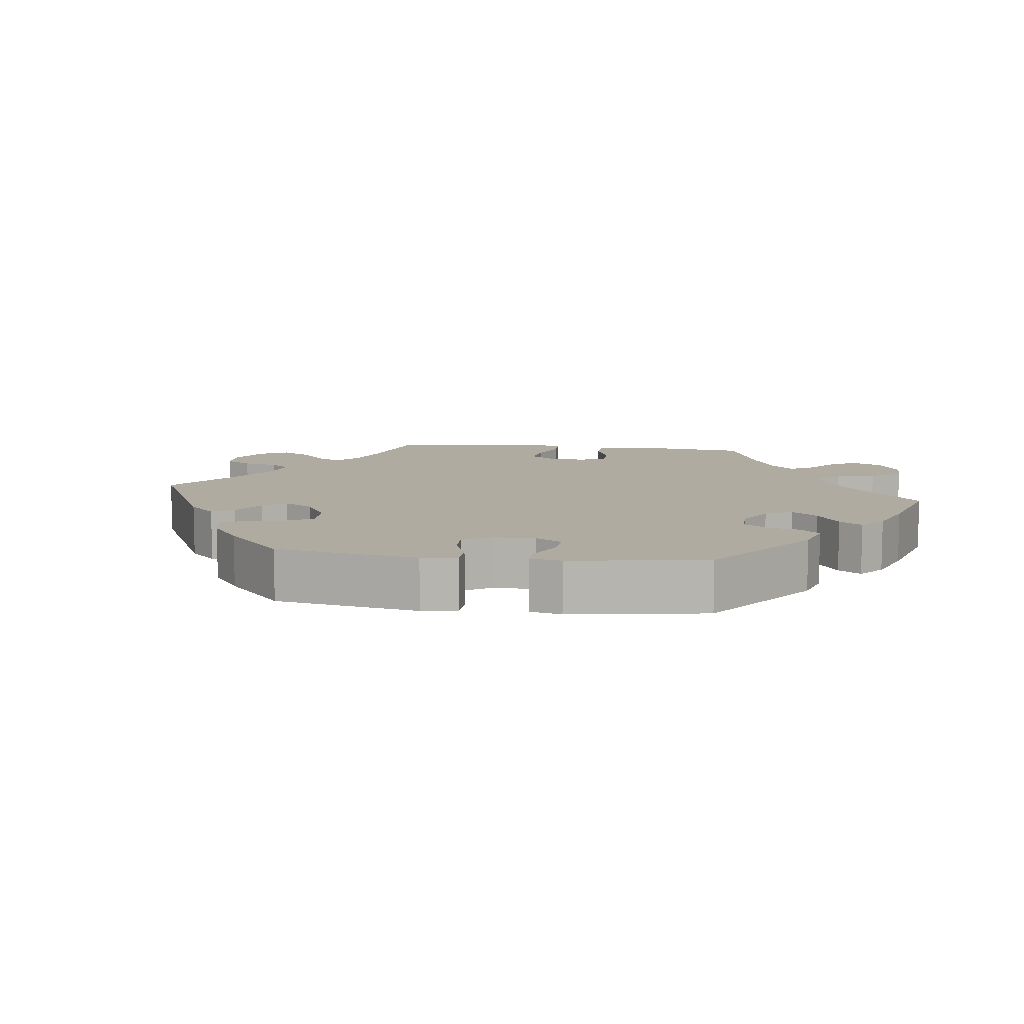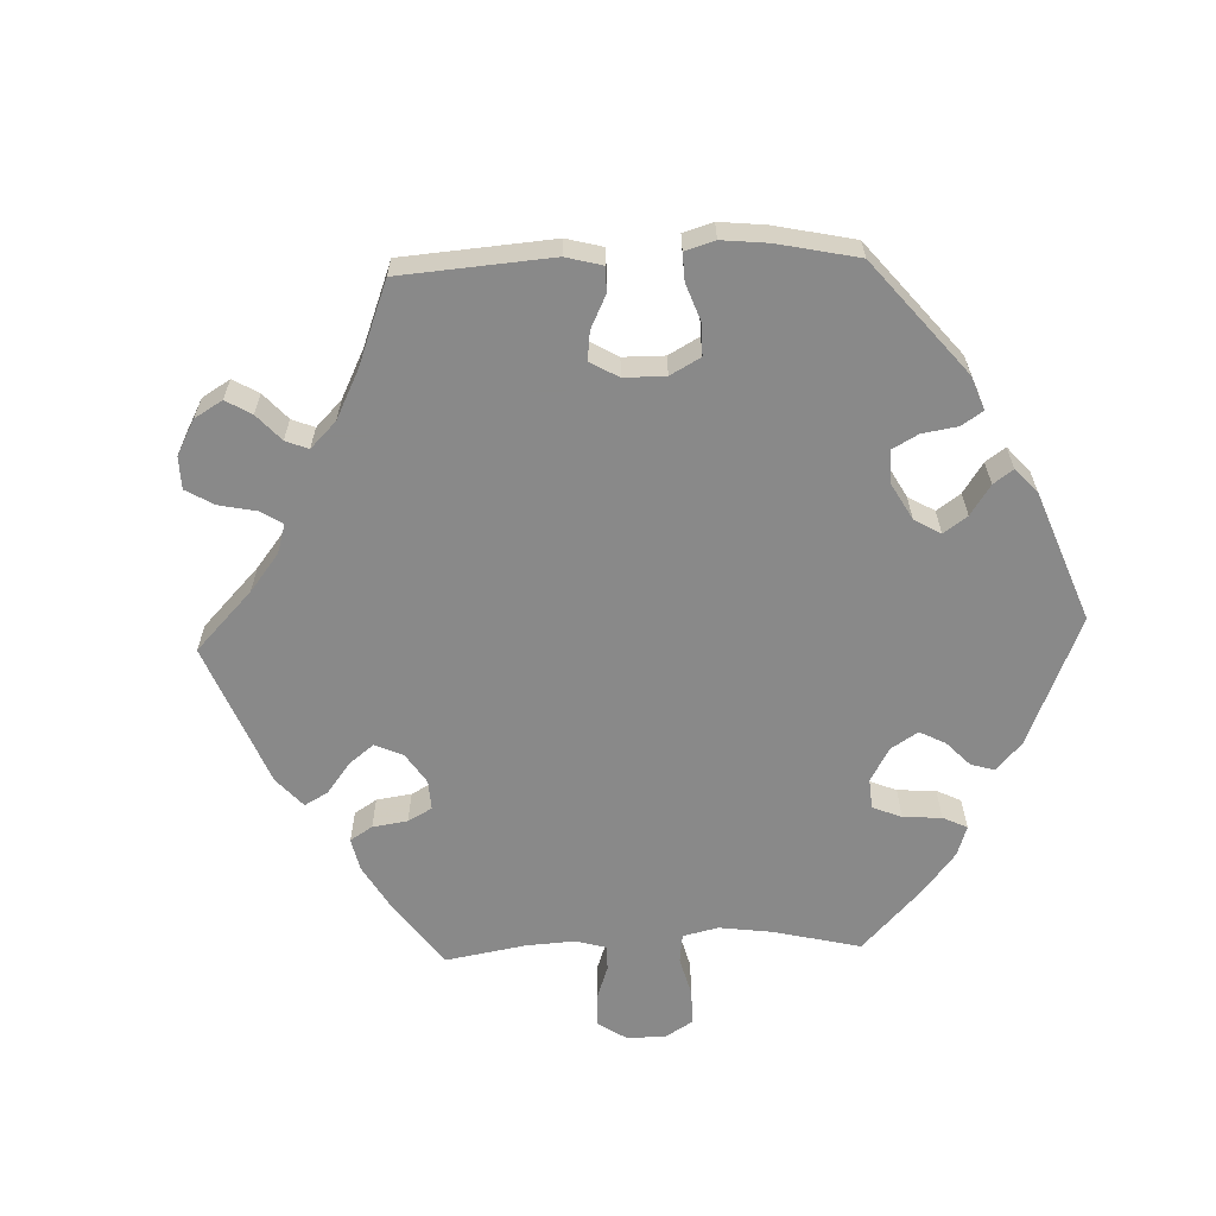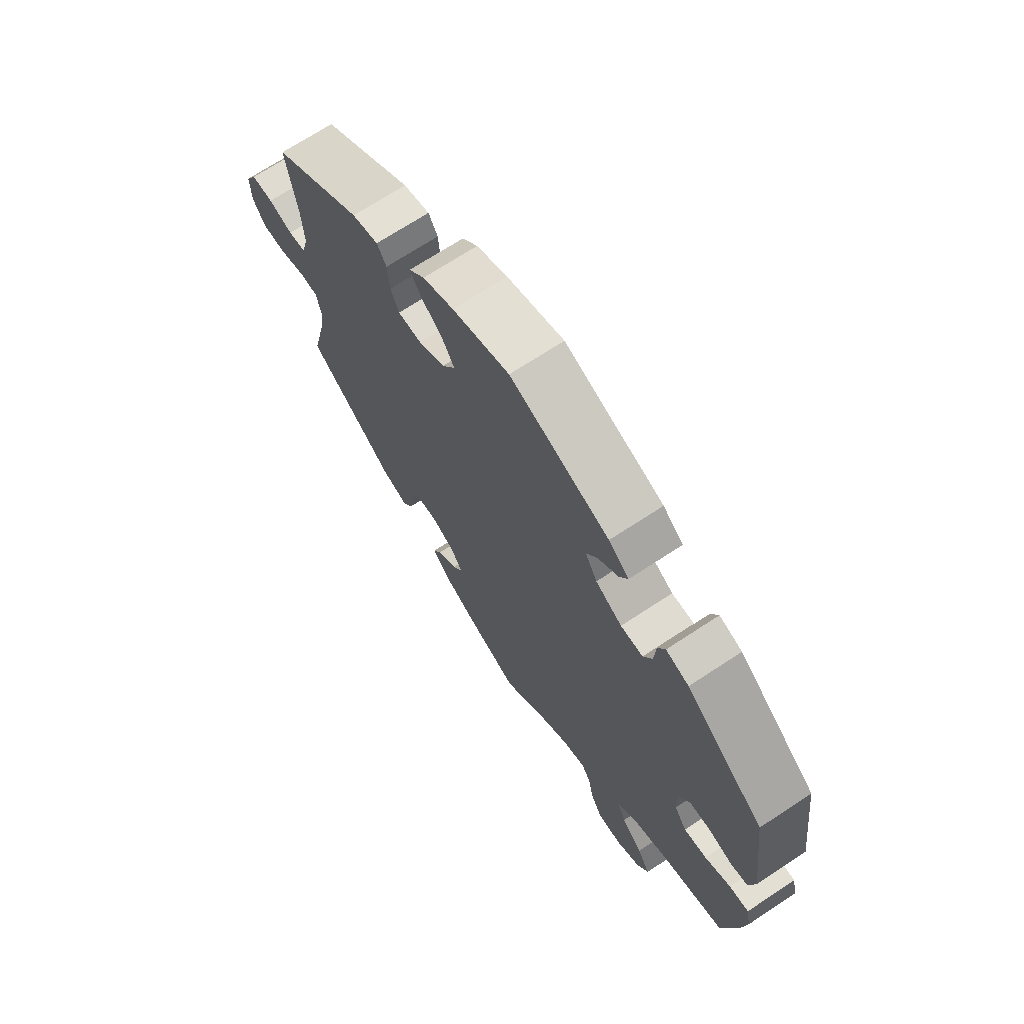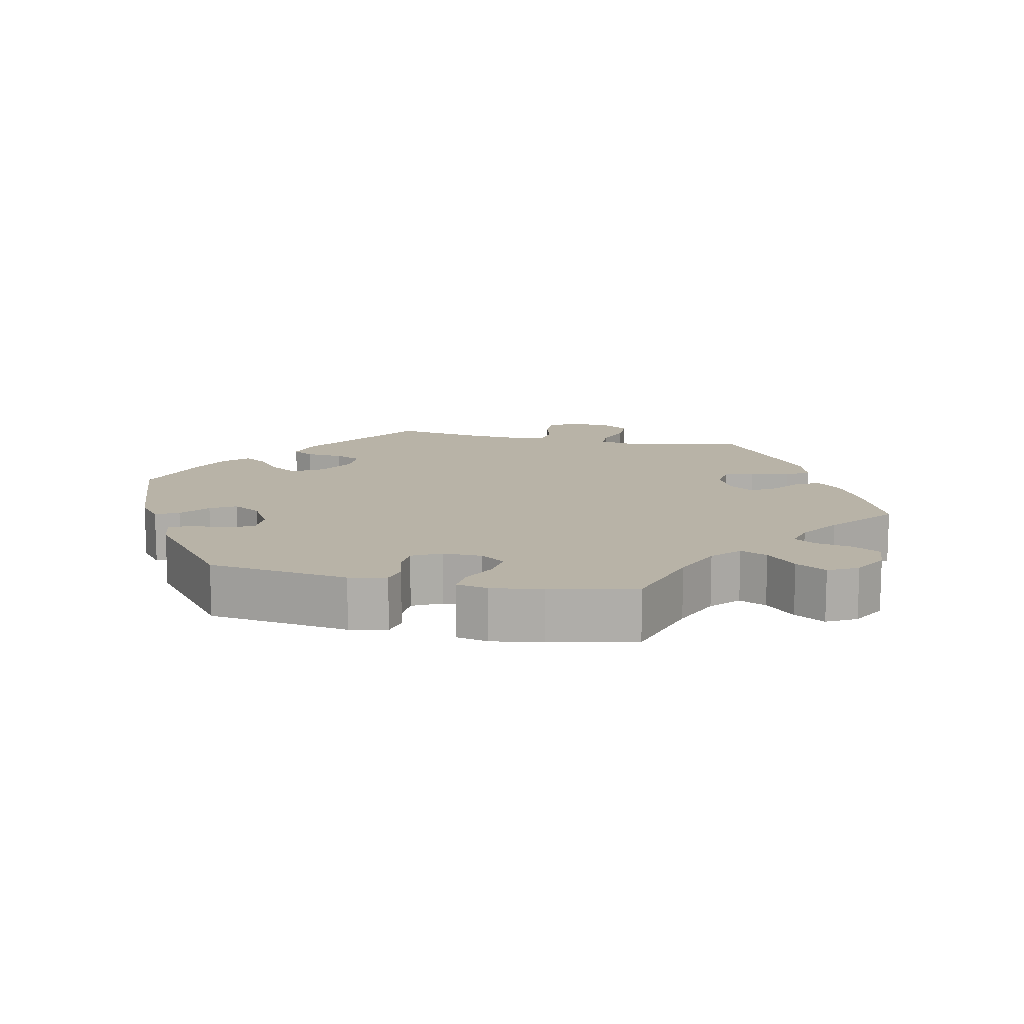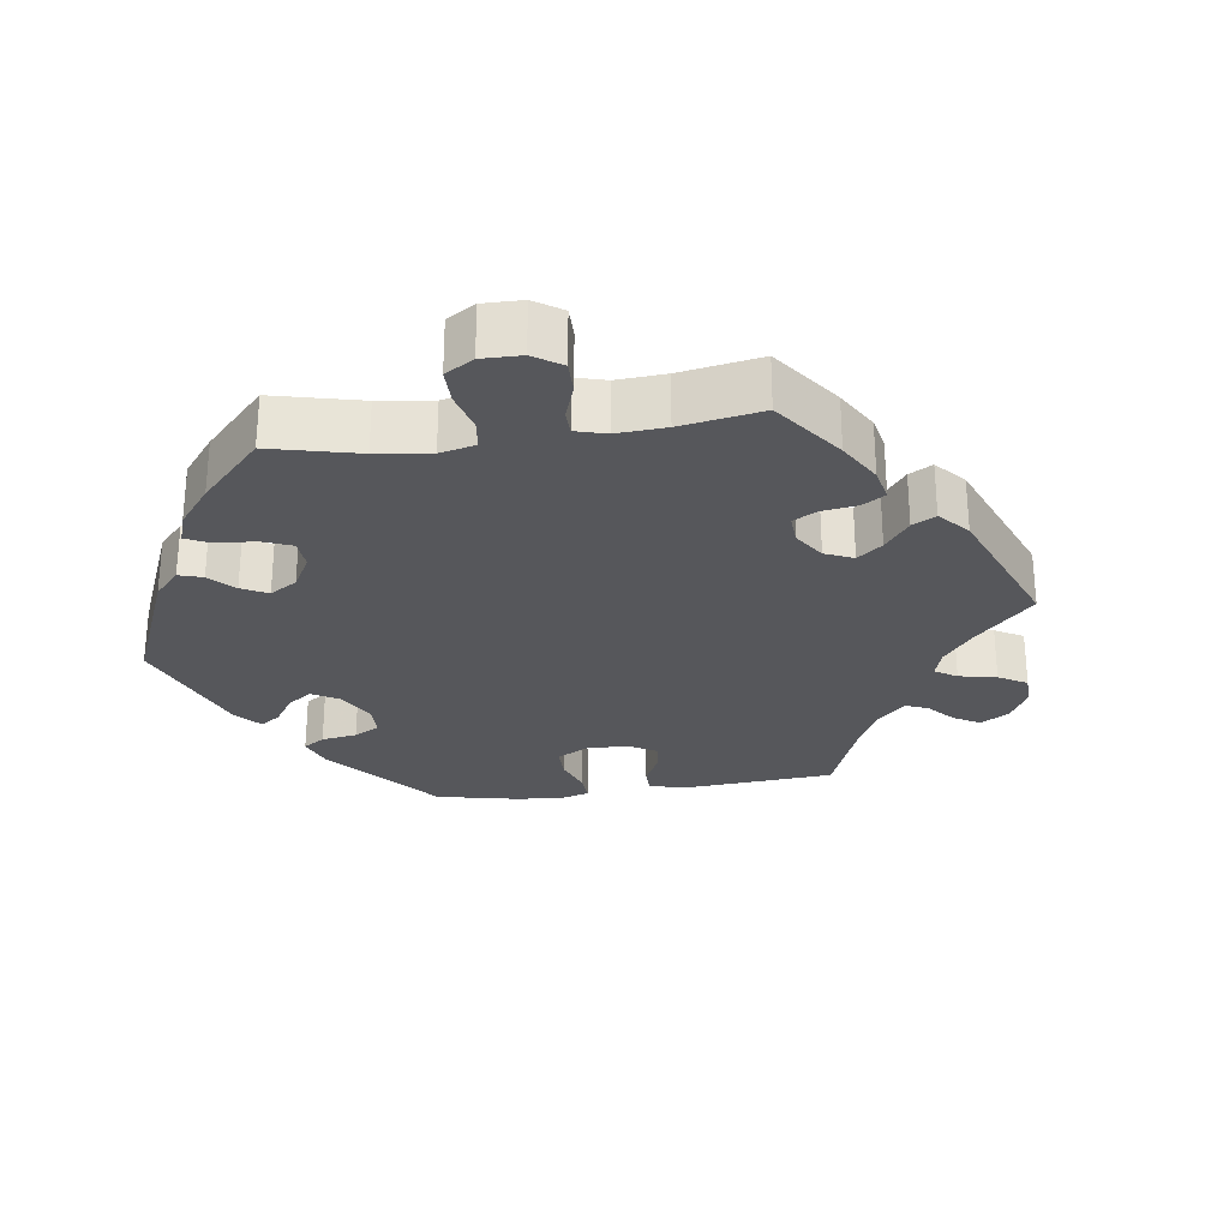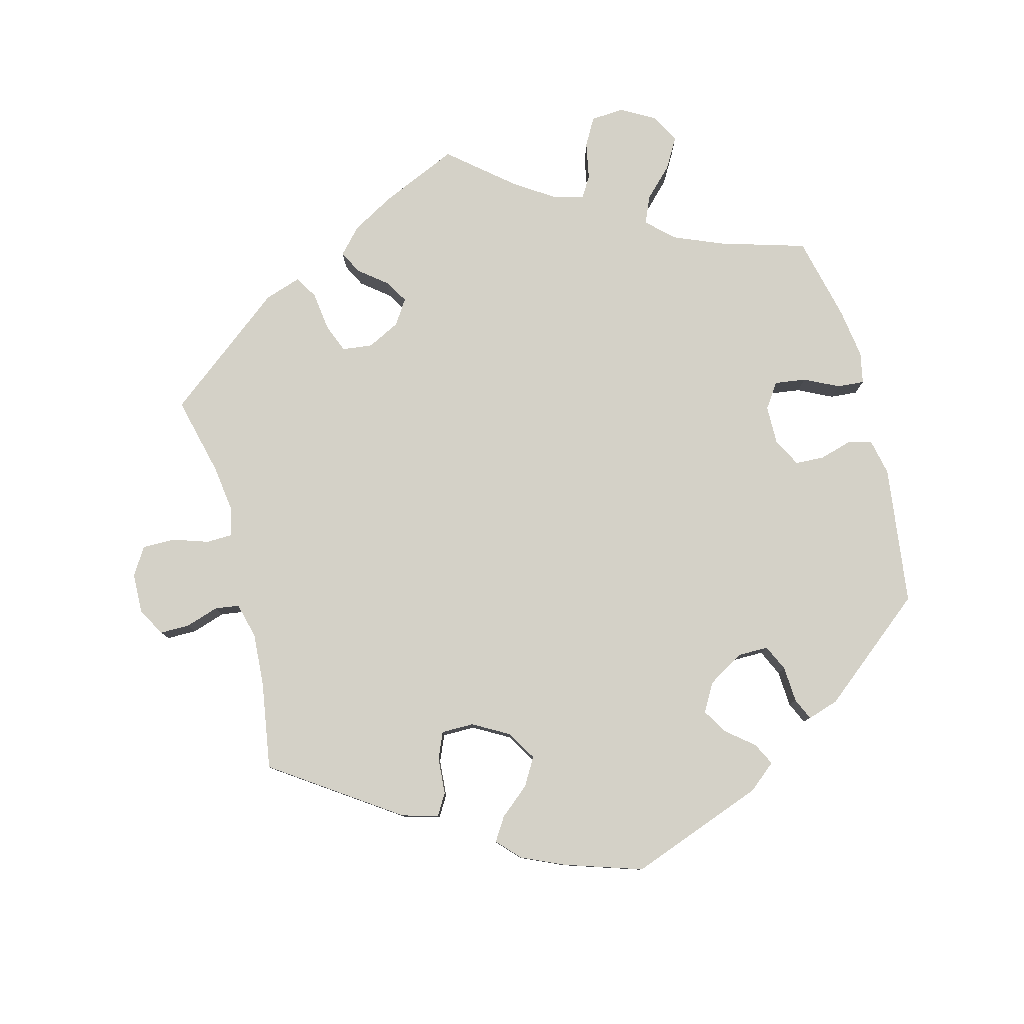
<metadata>
{"format":"obj","ext":"obj","renderer":"f3d","projection":"perspective","resolution":1024,"background":"white","views":[{"elev":9.8,"azim":37.4,"up":"+Y"},{"elev":-63.0,"azim":-27.7,"up":"+Y"},{"elev":69.8,"azim":56.6,"up":"+Z"},{"elev":12.7,"azim":102.3,"up":"+Y"},{"elev":-27.3,"azim":158.0,"up":"+Y"},{"elev":79.8,"azim":-14.8,"up":"+Y"}]}
</metadata>
<code>
v 0.526 0.07 0.093
v 0.515 0.07 0.041
v 0.481 0.07 0.033
v 0.436 0.07 0.046
v 0.395 0.07 0.044
v 0.374 0.07 0.004
v 0.375 0.07 -0.051
v 0.399 0.07 -0.086
v 0.443 0.07 -0.08
v 0.492 0.07 -0.056
v 0.53 0.07 -0.053
v 0.539 0.07 -0.097
v 0.529 0.07 -0.168
v 0.501 0.07 -0.288
v 0.38 0.07 -0.324
v 0.31 0.07 -0.353
v 0.273 0.07 -0.388
v 0.289 0.07 -0.426
v 0.33 0.07 -0.467
v 0.355 0.07 -0.51
v 0.333 0.07 -0.551
v 0.285 0.07 -0.578
v 0.238 0.07 -0.575
v 0.216 0.07 -0.536
v 0.206 0.07 -0.484
v 0.188 0.07 -0.454
v 0.145 0.07 -0.465
v 0.088 0.07 -0.503
v 0 0.07 -0.577
v -0.109 0.07 -0.529
v -0.169 0.07 -0.495
v -0.201 0.07 -0.46
v -0.184 0.07 -0.427
v -0.145 0.07 -0.396
v -0.125 0.07 -0.363
v -0.148 0.07 -0.328
v -0.194 0.07 -0.305
v -0.237 0.07 -0.31
v -0.253 0.07 -0.351
v -0.26 0.07 -0.406
v -0.279 0.07 -0.438
v -0.331 0.07 -0.421
v -0.501 0.07 -0.288
v -0.474 0.07 -0.177
v -0.465 0.07 -0.111
v -0.475 0.07 -0.069
v -0.511 0.07 -0.068
v -0.562 0.07 -0.085
v -0.608 0.07 -0.085
v -0.632 0.07 -0.046
v -0.634 0.07 0.01
v -0.612 0.07 0.05
v -0.57 0.07 0.05
v -0.523 0.07 0.035
v -0.489 0.07 0.04
v -0.476 0.07 0.09
v -0.481 0.07 0.165
v -0.501 0.07 0.289
v -0.325 0.07 0.41
v -0.274 0.07 0.424
v -0.256 0.07 0.394
v -0.252 0.07 0.342
v -0.236 0.07 0.305
v -0.19 0.07 0.305
v -0.139 0.07 0.334
v -0.114 0.07 0.376
v -0.137 0.07 0.415
v -0.179 0.07 0.45
v -0.2 0.07 0.483
v -0.17 0.07 0.515
v -0.11 0.07 0.542
v 0 0.07 0.578
v 0.191 0.07 0.508
v 0.23 0.07 0.476
v 0.214 0.07 0.444
v 0.175 0.07 0.412
v 0.154 0.07 0.377
v 0.177 0.07 0.337
v 0.228 0.07 0.307
v 0.271 0.07 0.307
v 0.288 0.07 0.344
v 0.291 0.07 0.395
v 0.305 0.07 0.426
v 0.349 0.07 0.412
v 0.5 0.07 0.29
v 0.526 0 0.093
v 0.515 0 0.041
v 0.481 0 0.033
v 0.436 0 0.046
v 0.395 0 0.044
v 0.374 0 0.004
v 0.375 0 -0.051
v 0.399 0 -0.086
v 0.443 0 -0.08
v 0.492 0 -0.056
v 0.53 0 -0.053
v 0.539 0 -0.097
v 0.529 0 -0.168
v 0.501 0 -0.288
v 0.38 0 -0.324
v 0.31 0 -0.353
v 0.273 0 -0.388
v 0.289 0 -0.426
v 0.33 0 -0.467
v 0.355 0 -0.51
v 0.333 0 -0.551
v 0.285 0 -0.578
v 0.238 0 -0.575
v 0.216 0 -0.536
v 0.206 0 -0.484
v 0.188 0 -0.454
v 0.145 0 -0.465
v 0.088 0 -0.503
v 0 0 -0.577
v -0.109 0 -0.529
v -0.169 0 -0.495
v -0.201 0 -0.46
v -0.184 0 -0.427
v -0.145 0 -0.396
v -0.125 0 -0.363
v -0.148 0 -0.328
v -0.194 0 -0.305
v -0.237 0 -0.31
v -0.253 0 -0.351
v -0.26 0 -0.406
v -0.279 0 -0.438
v -0.331 0 -0.421
v -0.501 0 -0.288
v -0.474 0 -0.177
v -0.465 0 -0.111
v -0.475 0 -0.069
v -0.511 0 -0.068
v -0.562 0 -0.085
v -0.608 0 -0.085
v -0.632 0 -0.046
v -0.634 0 0.01
v -0.612 0 0.05
v -0.57 0 0.05
v -0.523 0 0.035
v -0.489 0 0.04
v -0.476 0 0.09
v -0.481 0 0.165
v -0.501 0 0.289
v -0.325 0 0.41
v -0.274 0 0.424
v -0.256 0 0.394
v -0.252 0 0.342
v -0.236 0 0.305
v -0.19 0 0.305
v -0.139 0 0.334
v -0.114 0 0.376
v -0.137 0 0.415
v -0.179 0 0.45
v -0.2 0 0.483
v -0.17 0 0.515
v -0.11 0 0.542
v 0 0 0.578
v 0.191 0 0.508
v 0.23 0 0.476
v 0.214 0 0.444
v 0.175 0 0.412
v 0.154 0 0.377
v 0.177 0 0.337
v 0.228 0 0.307
v 0.271 0 0.307
v 0.288 0 0.344
v 0.291 0 0.395
v 0.305 0 0.426
v 0.349 0 0.412
v 0.5 0 0.29
f 81 82 83 84
f 80 81 84 85
f 79 80 85 1
f 73 74 75 76
f 73 76 77
f 72 73 77
f 71 72 77 78
f 67 68 69 70
f 66 67 70 71
f 59 60 61 62
f 57 58 59 62
f 56 57 62 63
f 55 56 63 64
f 51 52 53 54
f 51 54 55
f 50 51 55
f 47 48 49 50
f 46 47 50 55
f 45 46 55 64
f 41 42 43 44
f 39 40 41 44
f 38 39 44 45
f 37 38 45 64
f 31 32 33 34
f 31 34 35
f 28 29 30 31
f 27 28 31 35
f 26 27 35 36
f 22 23 24 25
f 22 25 26
f 21 22 26
f 18 19 20 21
f 17 18 21 26
f 16 17 26 36
f 12 13 14 15
f 9 10 11 12
f 8 9 12 15
f 7 8 15 16
f 1 2 3 4
f 78 79 1 4
f 66 71 78 4
f 65 66 4 5
f 64 65 5 6
f 16 36 37 64
f 6 7 16 64
f 169 168 167 166
f 170 169 166 165
f 86 170 165 164
f 161 160 159 158
f 162 161 158
f 162 158 157
f 163 162 157 156
f 155 154 153 152
f 156 155 152 151
f 147 146 145 144
f 147 144 143 142
f 148 147 142 141
f 149 148 141 140
f 139 138 137 136
f 140 139 136
f 140 136 135
f 135 134 133 132
f 140 135 132 131
f 149 140 131 130
f 129 128 127 126
f 129 126 125 124
f 130 129 124 123
f 149 130 123 122
f 119 118 117 116
f 120 119 116
f 116 115 114 113
f 120 116 113 112
f 121 120 112 111
f 110 109 108 107
f 111 110 107
f 111 107 106
f 106 105 104 103
f 111 106 103 102
f 121 111 102 101
f 100 99 98 97
f 97 96 95 94
f 100 97 94 93
f 101 100 93 92
f 89 88 87 86
f 89 86 164 163
f 89 163 156 151
f 90 89 151 150
f 91 90 150 149
f 149 122 121 101
f 149 101 92 91
f 1 86 87 2
f 2 87 88 3
f 3 88 89 4
f 4 89 90 5
f 5 90 91 6
f 6 91 92 7
f 7 92 93 8
f 8 93 94 9
f 9 94 95 10
f 10 95 96 11
f 11 96 97 12
f 12 97 98 13
f 13 98 99 14
f 14 99 100 15
f 15 100 101 16
f 16 101 102 17
f 17 102 103 18
f 18 103 104 19
f 19 104 105 20
f 20 105 106 21
f 21 106 107 22
f 22 107 108 23
f 23 108 109 24
f 24 109 110 25
f 25 110 111 26
f 26 111 112 27
f 27 112 113 28
f 28 113 114 29
f 29 114 115 30
f 30 115 116 31
f 31 116 117 32
f 32 117 118 33
f 33 118 119 34
f 34 119 120 35
f 35 120 121 36
f 36 121 122 37
f 37 122 123 38
f 38 123 124 39
f 39 124 125 40
f 40 125 126 41
f 41 126 127 42
f 42 127 128 43
f 43 128 129 44
f 44 129 130 45
f 45 130 131 46
f 46 131 132 47
f 47 132 133 48
f 48 133 134 49
f 49 134 135 50
f 50 135 136 51
f 51 136 137 52
f 52 137 138 53
f 53 138 139 54
f 54 139 140 55
f 55 140 141 56
f 56 141 142 57
f 57 142 143 58
f 58 143 144 59
f 59 144 145 60
f 60 145 146 61
f 61 146 147 62
f 62 147 148 63
f 63 148 149 64
f 64 149 150 65
f 65 150 151 66
f 66 151 152 67
f 67 152 153 68
f 68 153 154 69
f 69 154 155 70
f 70 155 156 71
f 71 156 157 72
f 72 157 158 73
f 73 158 159 74
f 74 159 160 75
f 75 160 161 76
f 76 161 162 77
f 77 162 163 78
f 78 163 164 79
f 79 164 165 80
f 80 165 166 81
f 81 166 167 82
f 82 167 168 83
f 83 168 169 84
f 84 169 170 85
f 85 170 86 1

</code>
